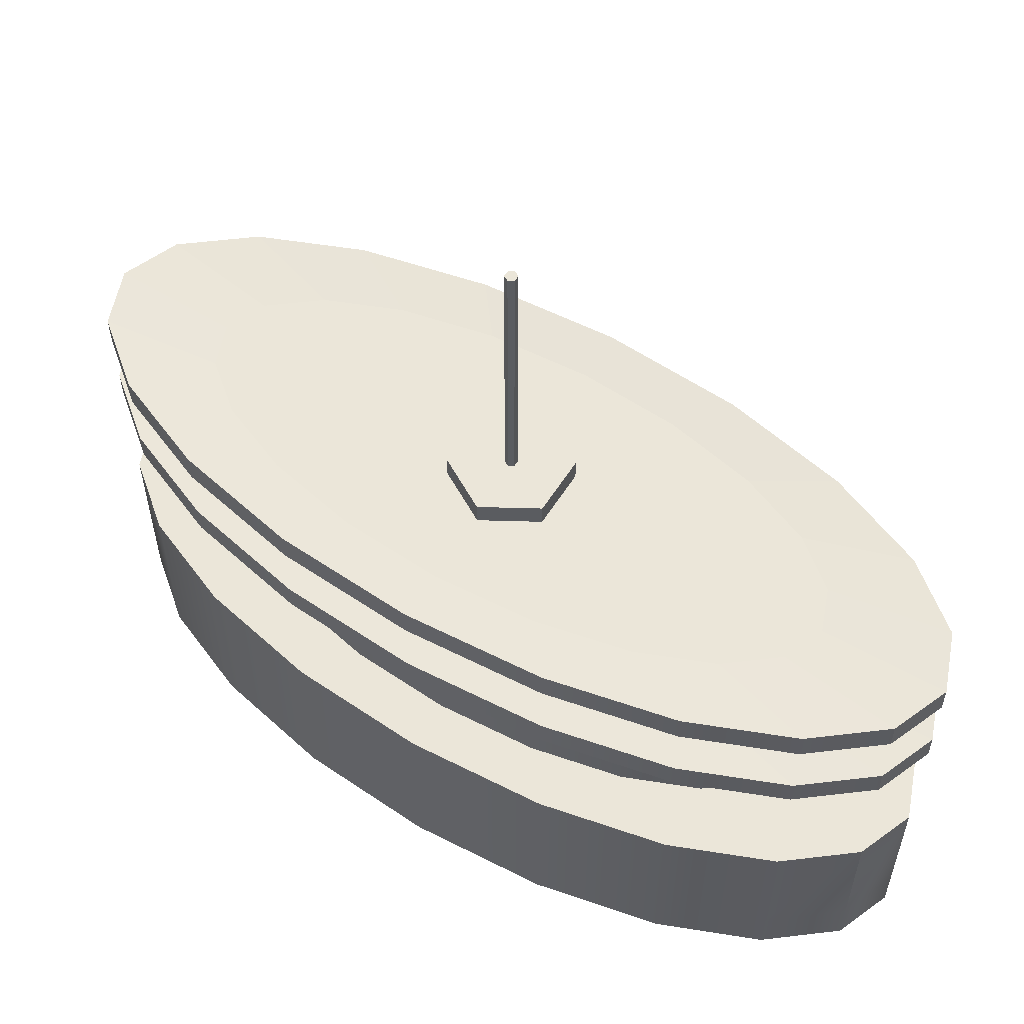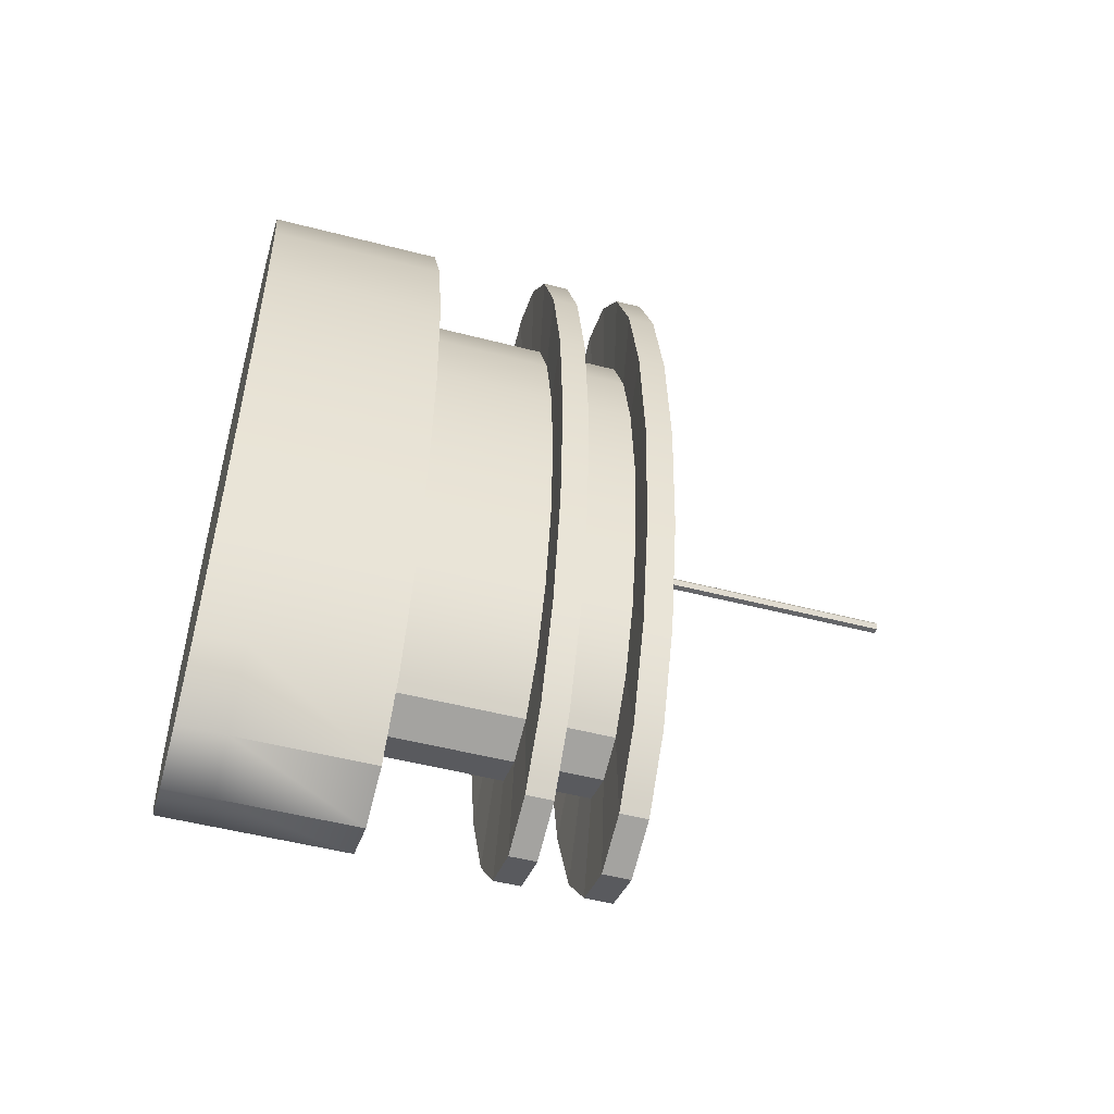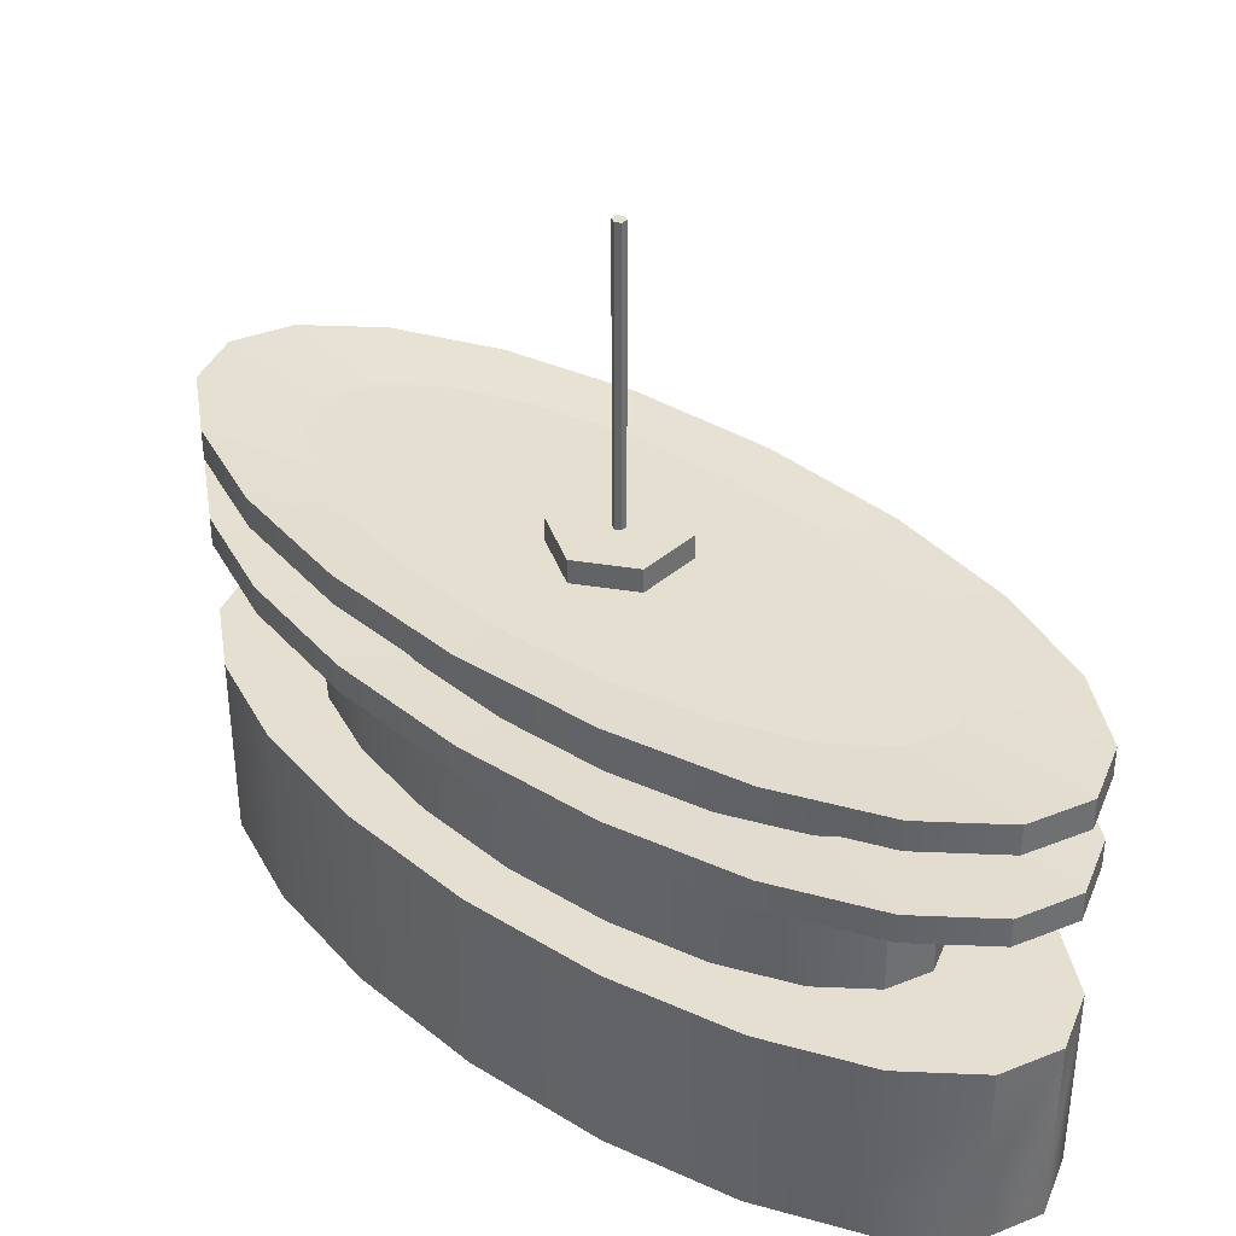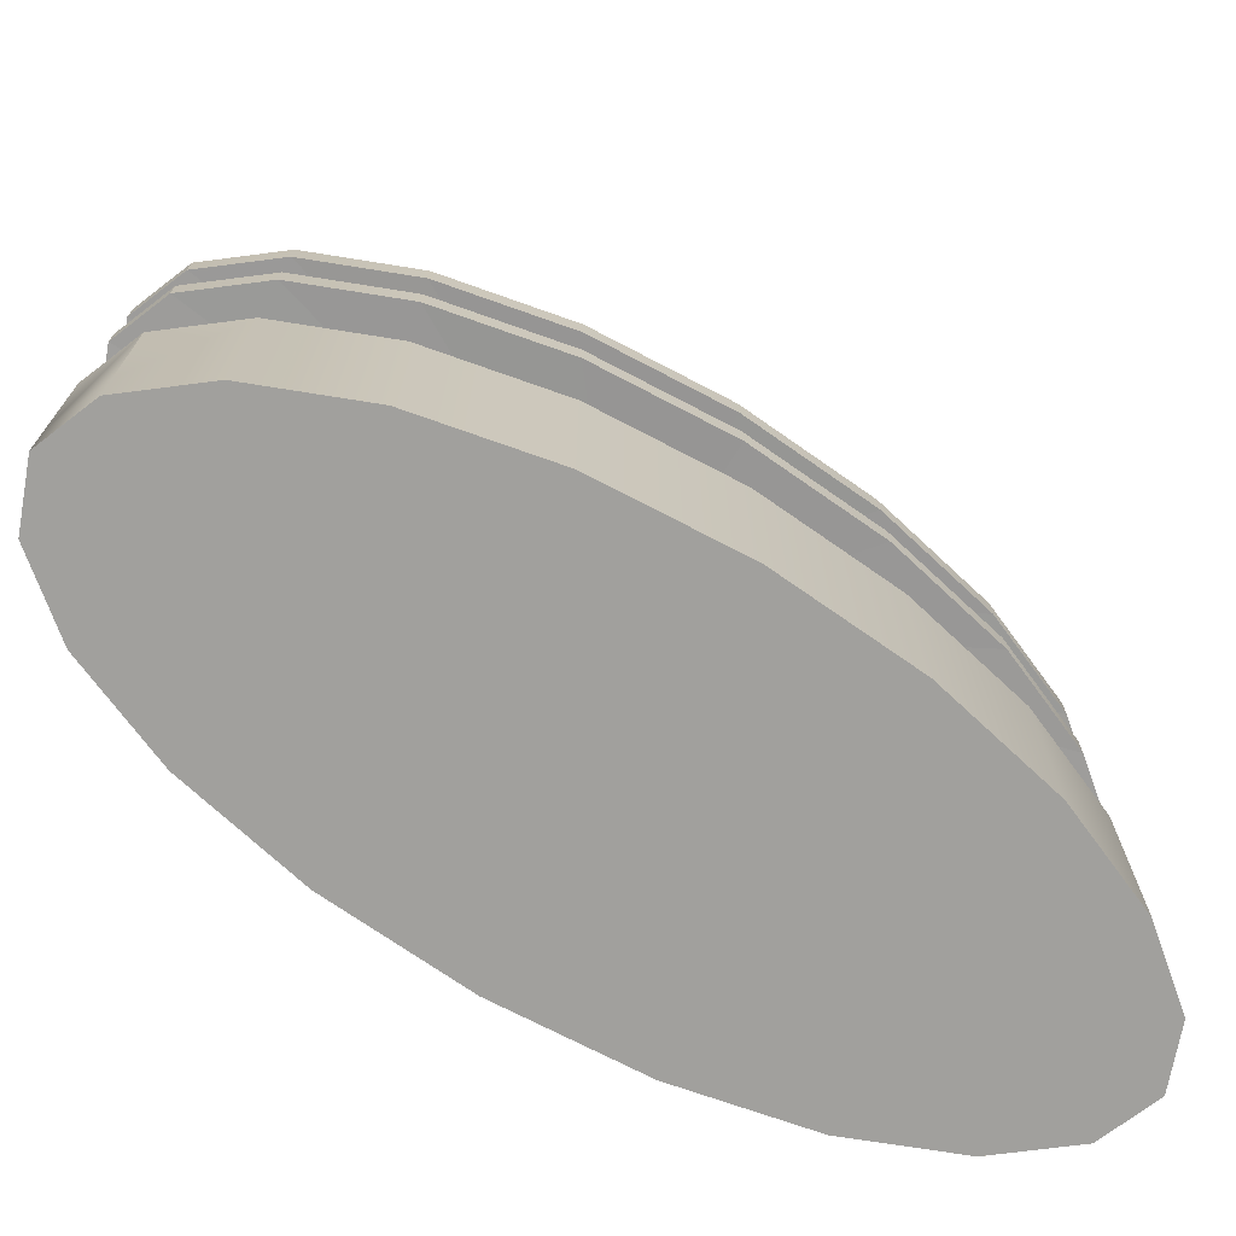
<metadata>
{"format":"obj","ext":"obj","renderer":"f3d","projection":"perspective","resolution":1024,"background":"white","views":[{"elev":56.5,"azim":-58.3,"up":"+Y"},{"elev":-51.9,"azim":74.4,"up":"+Z"},{"elev":37.3,"azim":131.9,"up":"+Y"},{"elev":-71.6,"azim":58.6,"up":"+Y"}]}
</metadata>
<code>
g default
v 1.702 0.03641 -1.34
v 1.451 0.03641 -2.545
v 1.059 0.03641 -3.501
v 0.5661 0.03641 -4.114
v 0.01943 0.03641 -4.326
v -0.5272 0.03641 -4.114
v -1.02 0.03641 -3.501
v -1.412 0.03641 -2.545
v -1.663 0.03641 -1.34
v -1.75 0.03641 -0.004845
v -1.663 0.03641 1.33
v -1.412 0.03641 2.535
v -1.02 0.03641 3.491
v -0.5272 0.03641 4.105
v 0.01943 0.03641 4.316
v 0.5661 0.03641 4.105
v 1.059 0.03641 3.491
v 1.451 0.03641 2.535
v 1.702 0.03641 1.33
v 1.788 0.03641 -0.004845
v 1.702 0.4898 -1.34
v 1.451 0.4898 -2.545
v 1.059 0.4898 -3.501
v 0.5661 0.4898 -4.114
v 0.01943 0.4898 -4.326
v -0.5272 0.4898 -4.114
v -1.02 0.4898 -3.501
v -1.412 0.4898 -2.545
v -1.663 0.4898 -1.34
v -1.75 0.4898 -0.004845
v -1.663 0.4898 1.33
v -1.412 0.4898 2.535
v -1.02 0.4898 3.491
v -0.5272 0.4898 4.105
v 0.01943 0.4898 4.316
v 0.5661 0.4898 4.105
v 1.059 0.4898 3.491
v 1.451 0.4898 2.535
v 1.702 0.4898 1.33
v 1.788 0.4898 -0.004845
v 0.01943 0.03641 -0.004845
v 1.702 1.802 -1.34
v 1.451 1.802 -2.545
v 1.059 1.802 -3.501
v 0.5661 1.802 -4.114
v 0.01943 1.802 -4.326
v -0.5272 1.802 -4.114
v -1.02 1.802 -3.501
v -1.412 1.802 -2.545
v -1.663 1.802 -1.34
v -1.75 1.802 -0.004845
v -1.663 1.802 1.33
v -1.412 1.802 2.535
v -1.02 1.802 3.491
v -0.5272 1.802 4.105
v 0.01943 1.802 4.316
v 0.5661 1.802 4.105
v 1.059 1.802 3.491
v 1.451 1.802 2.535
v 1.702 1.802 1.33
v 1.788 1.802 -0.004845
v 1.241 1.802 -0.9742
v 1.058 1.802 -1.849
v 0.7743 1.802 -2.543
v 0.4163 1.802 -2.988
v 0.01943 1.802 -3.142
v -0.3774 1.802 -2.988
v -0.7355 1.802 -2.543
v -1.02 1.802 -1.849
v -1.202 1.802 -0.9742
v -1.265 1.802 -0.004845
v -1.202 1.802 0.9645
v -1.02 1.802 1.839
v -0.7355 1.802 2.533
v -0.3774 1.802 2.979
v 0.01943 1.802 3.132
v 0.4163 1.802 2.979
v 0.7743 1.802 2.533
v 1.058 1.802 1.839
v 1.241 1.802 0.9645
v 1.304 1.802 -0.004845
v 1.241 3.09 -0.9742
v 1.058 3.09 -1.849
v 0.7743 3.09 -2.543
v 0.4163 3.09 -2.988
v 0.01943 3.09 -3.142
v -0.3774 3.09 -2.988
v -0.7355 3.09 -2.543
v -1.02 3.09 -1.849
v -1.202 3.09 -0.9742
v -1.265 3.09 -0.004845
v -1.202 3.09 0.9645
v -1.02 3.09 1.839
v -0.7355 3.09 2.533
v -0.3774 3.09 2.979
v 0.01943 3.09 3.132
v 0.4163 3.09 2.979
v 0.7743 3.09 2.533
v 1.058 3.09 1.839
v 1.241 3.09 0.9645
v 1.304 3.09 -0.004845
v 1.702 3.054 -1.34
v 1.45 3.054 -2.544
v 1.45 3.314 -2.544
v 1.702 3.314 -1.34
v 1.059 3.054 -3.5
v 1.059 3.314 -3.5
v 0.566 3.054 -4.114
v 0.566 3.314 -4.114
v 0.01943 3.054 -4.325
v 0.01943 3.314 -4.325
v -0.5272 3.054 -4.114
v -0.5272 3.314 -4.114
v -1.02 3.054 -3.5
v -1.02 3.314 -3.5
v -1.412 3.054 -2.544
v -1.412 3.314 -2.544
v -1.663 3.054 -1.34
v -1.663 3.314 -1.34
v -1.749 3.054 -0.004845
v -1.749 3.314 -0.004845
v -1.663 3.054 1.33
v -1.663 3.314 1.33
v -1.412 3.054 2.535
v -1.412 3.314 2.535
v -1.02 3.054 3.491
v -1.02 3.314 3.491
v -0.5272 3.054 4.104
v -0.5272 3.314 4.104
v 0.01943 3.054 4.316
v 0.01943 3.314 4.316
v 0.566 3.054 4.104
v 0.566 3.314 4.104
v 1.059 3.054 3.491
v 1.059 3.314 3.491
v 1.45 3.054 2.535
v 1.45 3.314 2.535
v 1.702 3.054 1.33
v 1.702 3.314 1.33
v 1.788 3.054 -0.004845
v 1.788 3.314 -0.004845
v 1.241 3.279 -0.9742
v 1.058 3.279 -1.849
v 0.7743 3.279 -2.543
v 0.4163 3.279 -2.988
v 0.01943 3.279 -3.142
v -0.3774 3.279 -2.988
v -0.7355 3.279 -2.543
v -1.02 3.279 -1.849
v -1.202 3.279 -0.9742
v -1.265 3.279 -0.004845
v -1.202 3.279 0.9645
v -1.02 3.279 1.839
v -0.7355 3.279 2.533
v -0.3774 3.279 2.979
v 0.01943 3.279 3.132
v 0.4163 3.279 2.979
v 0.7743 3.279 2.533
v 1.058 3.279 1.839
v 1.241 3.279 0.9645
v 1.304 3.279 -0.004845
v 1.702 3.314 -1.34
v 1.45 3.314 -2.544
v 1.059 3.314 -3.5
v 0.566 3.314 -4.114
v 0.01943 3.314 -4.325
v -0.5272 3.314 -4.114
v -1.02 3.314 -3.5
v -1.412 3.314 -2.544
v -1.663 3.314 -1.34
v -1.749 3.314 -0.004845
v -1.663 3.314 1.33
v -1.412 3.314 2.535
v -1.02 3.314 3.491
v -0.5272 3.314 4.104
v 0.01943 3.314 4.316
v 0.566 3.314 4.104
v 1.059 3.314 3.491
v 1.45 3.314 2.535
v 1.702 3.314 1.33
v 1.788 3.314 -0.004845
v 1.241 3.929 -0.9742
v 1.058 3.929 -1.849
v 0.7743 3.929 -2.543
v 0.4163 3.929 -2.988
v 0.01943 3.929 -3.142
v -0.3774 3.929 -2.988
v -0.7355 3.929 -2.543
v -1.02 3.929 -1.849
v -1.202 3.929 -0.9742
v -1.265 3.929 -0.004845
v -1.202 3.929 0.9645
v -1.02 3.929 1.839
v -0.7355 3.929 2.533
v -0.3774 3.929 2.979
v 0.01943 3.929 3.132
v 0.4163 3.929 2.979
v 0.7743 3.929 2.533
v 1.058 3.929 1.839
v 1.241 3.929 0.9645
v 1.304 3.929 -0.004845
v 1.241 4.126 -0.9742
v 1.058 4.126 -1.849
v 0.01943 4.126 -0.004845
v 0.7743 4.126 -2.543
v 0.4163 4.126 -2.988
v 0.01943 4.126 -3.142
v -0.3774 4.126 -2.988
v -0.7355 4.126 -2.543
v -1.02 4.126 -1.849
v -1.202 4.126 -0.9742
v -1.265 4.126 -0.004845
v -1.202 4.126 0.9645
v -1.02 4.126 1.839
v -0.7355 4.126 2.533
v -0.3774 4.126 2.979
v 0.01943 4.126 3.132
v 0.4163 4.126 2.979
v 0.7743 4.126 2.533
v 1.058 4.126 1.839
v 1.241 4.126 0.9645
v 1.304 4.126 -0.004845
v 1.241 3.929 -0.9742
v 1.058 3.929 -1.849
v 1.058 4.126 -1.849
v 1.241 4.126 -0.9742
v 0.7743 3.929 -2.543
v 0.7743 4.126 -2.543
v 0.4163 3.929 -2.988
v 0.4163 4.126 -2.988
v 0.01943 3.929 -3.142
v 0.01943 4.126 -3.142
v -0.3774 3.929 -2.988
v -0.3774 4.126 -2.988
v -0.7355 3.929 -2.543
v -0.7355 4.126 -2.543
v -1.02 3.929 -1.849
v -1.02 4.126 -1.849
v -1.202 3.929 -0.9742
v -1.202 4.126 -0.9742
v -1.265 3.929 -0.004845
v -1.265 4.126 -0.004845
v -1.202 3.929 0.9645
v -1.202 4.126 0.9645
v -1.02 3.929 1.839
v -1.02 4.126 1.839
v -0.7355 3.929 2.533
v -0.7355 4.126 2.533
v -0.3774 3.929 2.979
v -0.3774 4.126 2.979
v 0.01943 3.929 3.132
v 0.01943 4.126 3.132
v 0.4163 3.929 2.979
v 0.4163 4.126 2.979
v 0.7743 3.929 2.533
v 0.7743 4.126 2.533
v 1.058 3.929 1.839
v 1.058 4.126 1.839
v 1.241 3.929 0.9645
v 1.241 4.126 0.9645
v 1.304 3.929 -0.004845
v 1.304 4.126 -0.004845
v 1.7 3.892 -1.339
v 1.449 3.892 -2.542
v 1.449 4.163 -2.542
v 1.7 4.163 -1.339
v 1.058 3.892 -3.497
v 1.058 4.163 -3.497
v 0.5655 3.892 -4.11
v 0.5655 4.163 -4.11
v 0.01943 3.892 -4.321
v 0.01943 4.163 -4.321
v -0.5266 3.892 -4.11
v -0.5266 4.163 -4.11
v -1.019 3.892 -3.497
v -1.019 4.163 -3.497
v -1.41 3.892 -2.542
v -1.41 4.163 -2.542
v -1.661 3.892 -1.339
v -1.661 4.163 -1.339
v -1.748 3.892 -0.004845
v -1.748 4.163 -0.004845
v -1.661 3.892 1.329
v -1.661 4.163 1.329
v -1.41 3.892 2.532
v -1.41 4.163 2.532
v -1.019 3.892 3.487
v -1.019 4.163 3.487
v -0.5266 3.892 4.1
v -0.5266 4.163 4.1
v 0.01943 3.892 4.311
v 0.01943 4.163 4.311
v 0.5655 3.892 4.1
v 0.5655 4.163 4.1
v 1.058 3.892 3.487
v 1.058 4.163 3.487
v 1.449 3.892 2.532
v 1.449 4.163 2.532
v 1.7 3.892 1.329
v 1.7 4.163 1.329
v 1.786 3.892 -0.004845
v 1.786 4.163 -0.004845
v 0.02879 4.334 -0.04986
v -0.02879 4.334 -0.04986
v -0.05758 4.334 -0
v -0.02879 4.334 0.04986
v 0.02879 4.334 0.04986
v 0.05758 4.334 0
v 0.02879 6.943 -0.04986
v -0.02879 6.943 -0.04986
v -0.05758 6.943 -0
v -0.02879 6.943 0.04986
v 0.02879 6.943 0.04986
v 0.05758 6.943 0
v 0 4.334 0
v 0 6.943 0
v 0.2875 4.002 -0.498
v -0.2875 4.002 -0.498
v -0.575 4.002 -0
v -0.2875 4.002 0.498
v 0.2875 4.002 0.498
v 0.575 4.002 0
v 0.2875 4.338 -0.498
v -0.2875 4.338 -0.498
v -0.575 4.338 -0
v -0.2875 4.338 0.498
v 0.2875 4.338 0.498
v 0.575 4.338 0
v 0 4.002 0
v 0 4.338 0
g polySurface84
f 1 2 22 21
f 2 3 23 22
f 3 4 24 23
f 4 5 25 24
f 5 6 26 25
f 6 7 27 26
f 7 8 28 27
f 8 9 29 28
f 9 10 30 29
f 10 11 31 30
f 11 12 32 31
f 12 13 33 32
f 13 14 34 33
f 14 15 35 34
f 15 16 36 35
f 16 17 37 36
f 17 18 38 37
f 18 19 39 38
f 19 20 40 39
f 20 1 21 40
f 2 1 41
f 3 2 41
f 4 3 41
f 5 4 41
f 6 5 41
f 7 6 41
f 8 7 41
f 9 8 41
f 10 9 41
f 11 10 41
f 12 11 41
f 13 12 41
f 14 13 41
f 15 14 41
f 16 15 41
f 17 16 41
f 18 17 41
f 19 18 41
f 20 19 41
f 1 20 41
f 202 203 204
f 203 205 204
f 205 206 204
f 206 207 204
f 207 208 204
f 208 209 204
f 209 210 204
f 210 211 204
f 211 212 204
f 212 213 204
f 213 214 204
f 214 215 204
f 215 216 204
f 216 217 204
f 217 218 204
f 218 219 204
f 219 220 204
f 220 221 204
f 221 222 204
f 222 202 204
f 21 22 43 42
f 22 23 44 43
f 23 24 45 44
f 24 25 46 45
f 25 26 47 46
f 26 27 48 47
f 27 28 49 48
f 28 29 50 49
f 29 30 51 50
f 30 31 52 51
f 31 32 53 52
f 32 33 54 53
f 33 34 55 54
f 34 35 56 55
f 35 36 57 56
f 36 37 58 57
f 37 38 59 58
f 38 39 60 59
f 39 40 61 60
f 40 21 42 61
f 42 43 63 62
f 43 44 64 63
f 44 45 65 64
f 45 46 66 65
f 46 47 67 66
f 47 48 68 67
f 48 49 69 68
f 49 50 70 69
f 50 51 71 70
f 51 52 72 71
f 52 53 73 72
f 53 54 74 73
f 54 55 75 74
f 55 56 76 75
f 56 57 77 76
f 57 58 78 77
f 58 59 79 78
f 59 60 80 79
f 60 61 81 80
f 61 42 62 81
f 62 63 83 82
f 63 64 84 83
f 64 65 85 84
f 65 66 86 85
f 66 67 87 86
f 67 68 88 87
f 68 69 89 88
f 69 70 90 89
f 70 71 91 90
f 71 72 92 91
f 72 73 93 92
f 73 74 94 93
f 74 75 95 94
f 75 76 96 95
f 76 77 97 96
f 77 78 98 97
f 78 79 99 98
f 79 80 100 99
f 80 81 101 100
f 81 62 82 101
f 102 103 104 105
f 103 106 107 104
f 106 108 109 107
f 108 110 111 109
f 110 112 113 111
f 112 114 115 113
f 114 116 117 115
f 116 118 119 117
f 118 120 121 119
f 120 122 123 121
f 122 124 125 123
f 124 126 127 125
f 126 128 129 127
f 128 130 131 129
f 130 132 133 131
f 132 134 135 133
f 134 136 137 135
f 136 138 139 137
f 138 140 141 139
f 140 102 105 141
f 82 83 103 102
f 143 142 162 163
f 83 84 106 103
f 144 143 163 164
f 84 85 108 106
f 145 144 164 165
f 85 86 110 108
f 146 145 165 166
f 86 87 112 110
f 147 146 166 167
f 87 88 114 112
f 148 147 167 168
f 88 89 116 114
f 149 148 168 169
f 89 90 118 116
f 150 149 169 170
f 90 91 120 118
f 151 150 170 171
f 91 92 122 120
f 152 151 171 172
f 92 93 124 122
f 153 152 172 173
f 93 94 126 124
f 154 153 173 174
f 94 95 128 126
f 155 154 174 175
f 95 96 130 128
f 156 155 175 176
f 96 97 132 130
f 157 156 176 177
f 97 98 134 132
f 158 157 177 178
f 98 99 136 134
f 159 158 178 179
f 99 100 138 136
f 160 159 179 180
f 100 101 140 138
f 161 160 180 181
f 101 82 102 140
f 142 161 181 162
f 105 104 163 162
f 104 107 164 163
f 107 109 165 164
f 109 111 166 165
f 111 113 167 166
f 113 115 168 167
f 115 117 169 168
f 117 119 170 169
f 119 121 171 170
f 121 123 172 171
f 123 125 173 172
f 125 127 174 173
f 127 129 175 174
f 129 131 176 175
f 131 133 177 176
f 133 135 178 177
f 135 137 179 178
f 137 139 180 179
f 139 141 181 180
f 141 105 162 181
f 142 143 183 182
f 143 144 184 183
f 144 145 185 184
f 145 146 186 185
f 146 147 187 186
f 147 148 188 187
f 148 149 189 188
f 149 150 190 189
f 150 151 191 190
f 151 152 192 191
f 152 153 193 192
f 153 154 194 193
f 154 155 195 194
f 155 156 196 195
f 156 157 197 196
f 157 158 198 197
f 158 159 199 198
f 159 160 200 199
f 160 161 201 200
f 161 142 182 201
f 263 264 265 266
f 264 267 268 265
f 267 269 270 268
f 269 271 272 270
f 271 273 274 272
f 273 275 276 274
f 275 277 278 276
f 277 279 280 278
f 279 281 282 280
f 281 283 284 282
f 283 285 286 284
f 285 287 288 286
f 287 289 290 288
f 289 291 292 290
f 291 293 294 292
f 293 295 296 294
f 295 297 298 296
f 297 299 300 298
f 299 301 302 300
f 301 263 266 302
f 182 183 224 223
f 203 202 226 225
f 183 184 227 224
f 205 203 225 228
f 184 185 229 227
f 206 205 228 230
f 185 186 231 229
f 207 206 230 232
f 186 187 233 231
f 208 207 232 234
f 187 188 235 233
f 209 208 234 236
f 188 189 237 235
f 210 209 236 238
f 189 190 239 237
f 211 210 238 240
f 190 191 241 239
f 212 211 240 242
f 191 192 243 241
f 213 212 242 244
f 192 193 245 243
f 214 213 244 246
f 193 194 247 245
f 215 214 246 248
f 194 195 249 247
f 216 215 248 250
f 195 196 251 249
f 217 216 250 252
f 196 197 253 251
f 218 217 252 254
f 197 198 255 253
f 219 218 254 256
f 198 199 257 255
f 220 219 256 258
f 199 200 259 257
f 221 220 258 260
f 200 201 261 259
f 222 221 260 262
f 201 182 223 261
f 202 222 262 226
f 223 224 264 263
f 225 226 266 265
f 224 227 267 264
f 228 225 265 268
f 227 229 269 267
f 230 228 268 270
f 229 231 271 269
f 232 230 270 272
f 231 233 273 271
f 234 232 272 274
f 233 235 275 273
f 236 234 274 276
f 235 237 277 275
f 238 236 276 278
f 237 239 279 277
f 240 238 278 280
f 239 241 281 279
f 242 240 280 282
f 241 243 283 281
f 244 242 282 284
f 243 245 285 283
f 246 244 284 286
f 245 247 287 285
f 248 246 286 288
f 247 249 289 287
f 250 248 288 290
f 249 251 291 289
f 252 250 290 292
f 251 253 293 291
f 254 252 292 294
f 253 255 295 293
f 256 254 294 296
f 255 257 297 295
f 258 256 296 298
f 257 259 299 297
f 260 258 298 300
f 259 261 301 299
f 262 260 300 302
f 261 223 263 301
f 226 262 302 266
f 303 304 310 309
f 304 305 311 310
f 305 306 312 311
f 306 307 313 312
f 307 308 314 313
f 308 303 309 314
f 304 303 315
f 305 304 315
f 306 305 315
f 307 306 315
f 308 307 315
f 303 308 315
f 309 310 316
f 310 311 316
f 311 312 316
f 312 313 316
f 313 314 316
f 314 309 316
f 317 318 324 323
f 318 319 325 324
f 319 320 326 325
f 320 321 327 326
f 321 322 328 327
f 322 317 323 328
f 318 317 329
f 319 318 329
f 320 319 329
f 321 320 329
f 322 321 329
f 317 322 329
f 323 324 330
f 324 325 330
f 325 326 330
f 326 327 330
f 327 328 330
f 328 323 330

</code>
